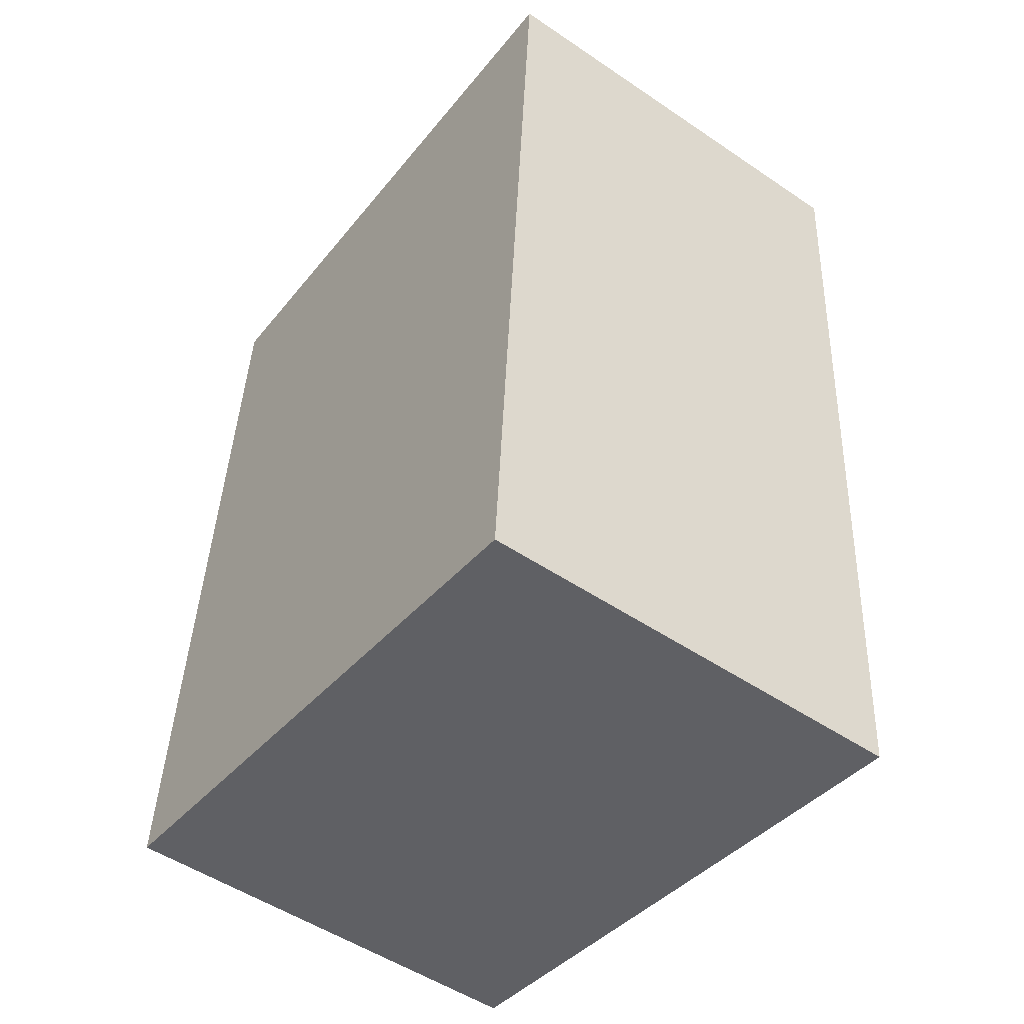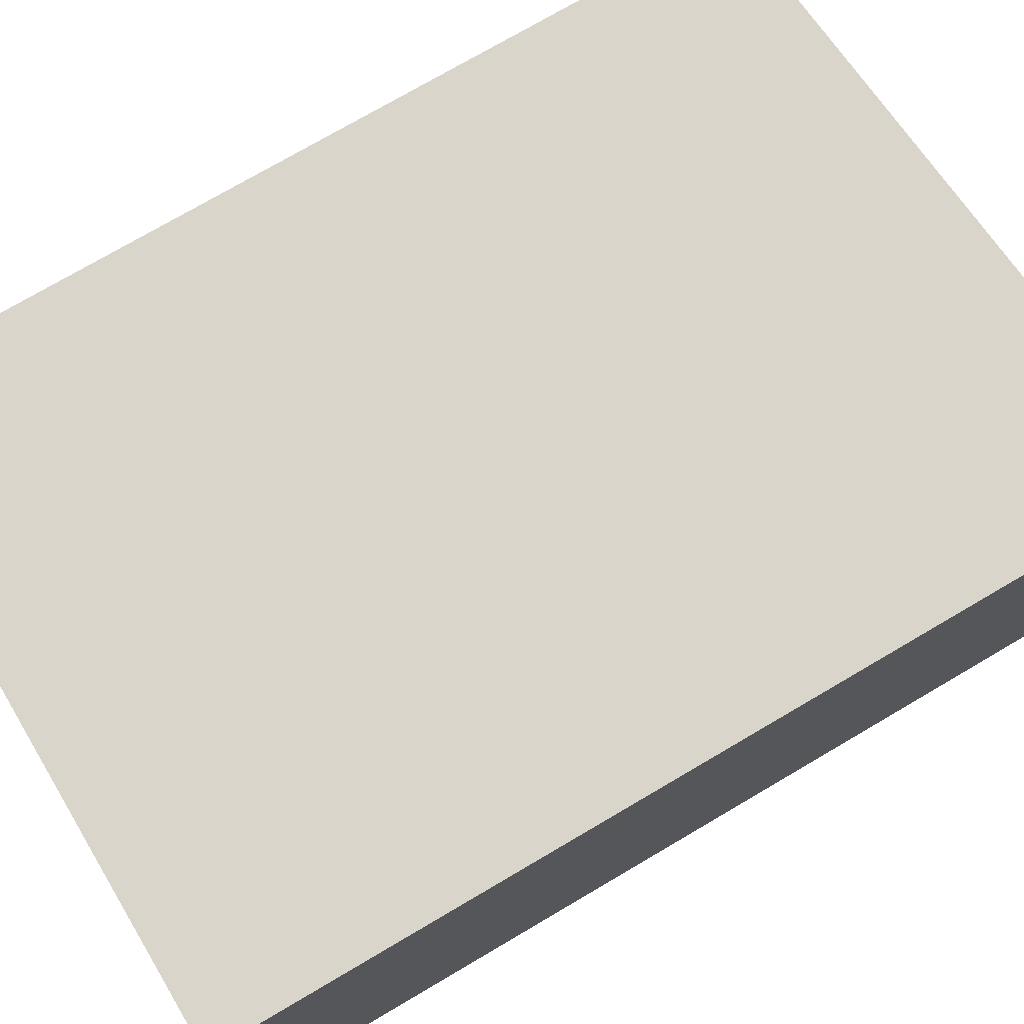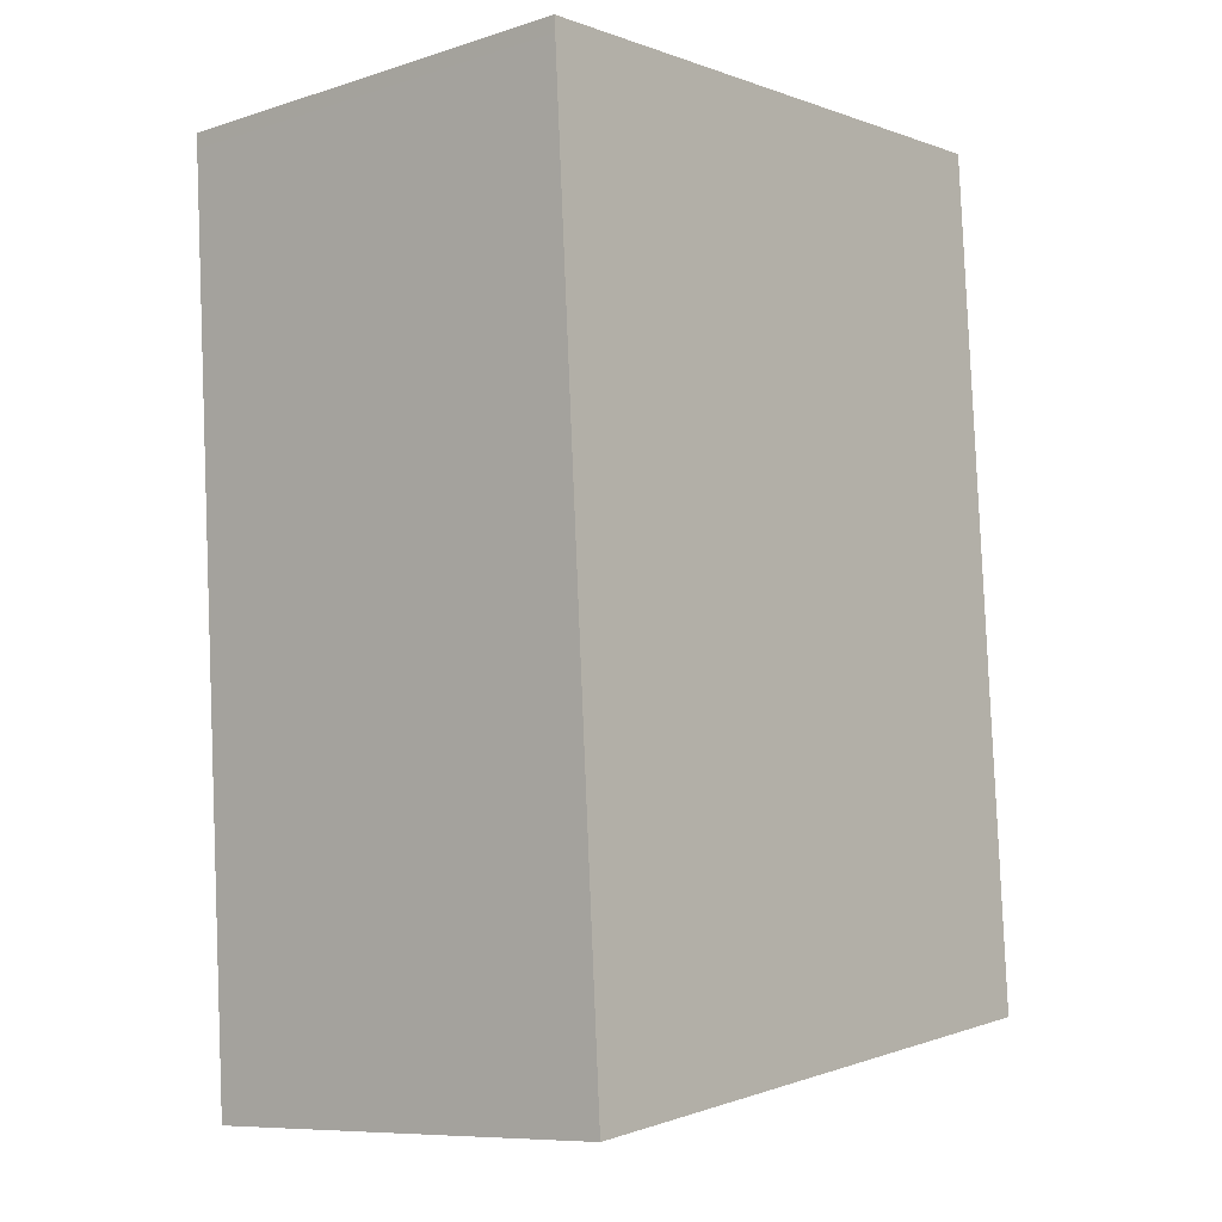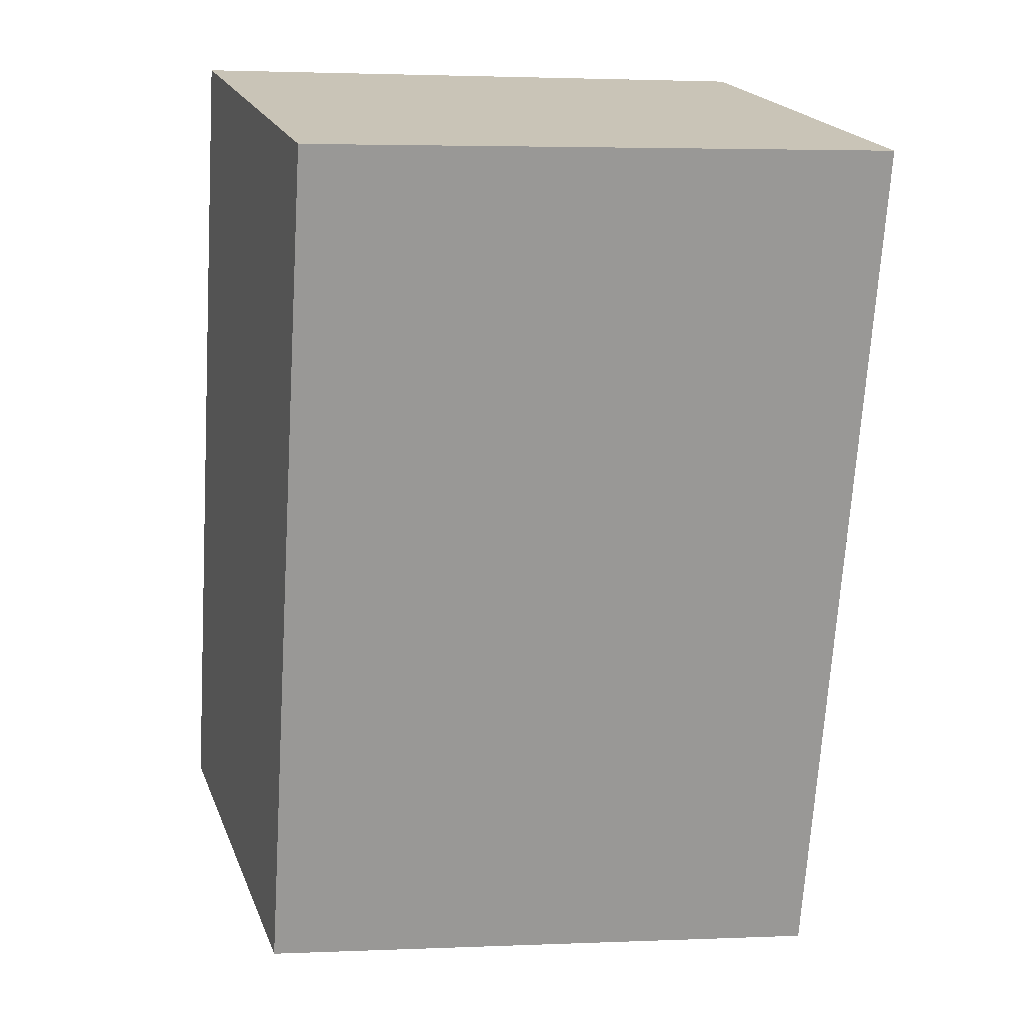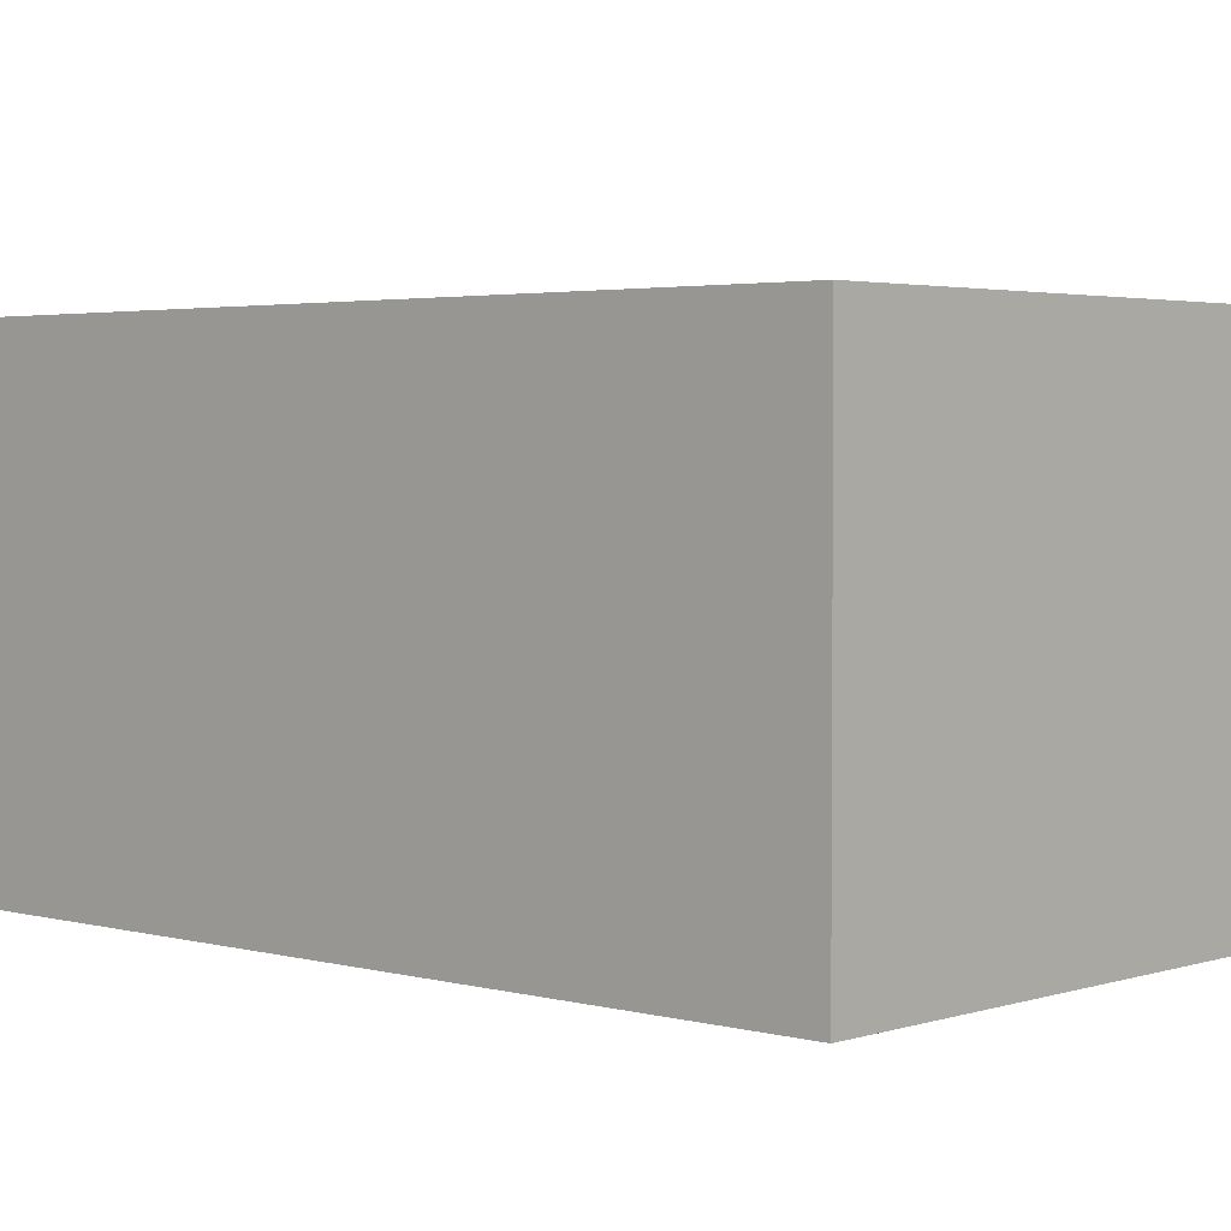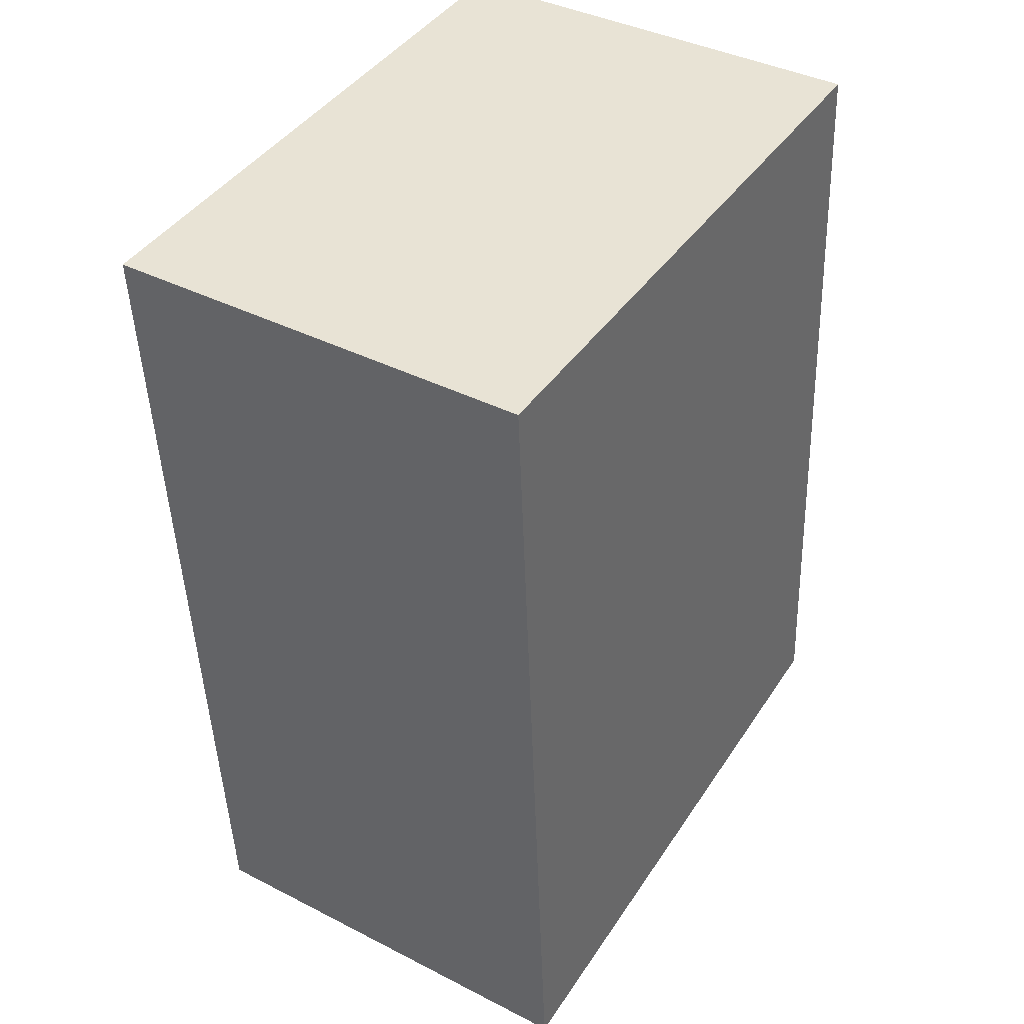
<metadata>
{"format":"obj","ext":"obj","renderer":"f3d","projection":"perspective","resolution":1024,"background":"white","views":[{"elev":-51.1,"azim":53.6,"up":"+Z"},{"elev":74.6,"azim":63.3,"up":"+Y"},{"elev":-8.9,"azim":130.1,"up":"+Z"},{"elev":20.8,"azim":-17.8,"up":"+Z"},{"elev":3.0,"azim":-43.5,"up":"+Y"},{"elev":39.0,"azim":122.7,"up":"+Z"}]}
</metadata>
<code>
v  0 3.409 2.087e-16
v  4.754 3.409 0.063
v  4.702 3.409 -0.731
v  5.149 3.409 6.134
v  0.438 3.409 6.585
v  5.157 3.409 6.251
v  3.762 3.409 6.35
v  4.702 4.476e-17 -0.731
v  4.754 -3.858e-18 0.063
v  5.149 -3.756e-16 6.134
v  5.157 -3.828e-16 6.251
v  0 0 0
v  0.438 -4.032e-16 6.585
v  3.762 -3.888e-16 6.35
g defaultobject
f 1 2 3
f 2 1 4
f 4 1 5
f 4 5 6
f 6 5 7
f 2 8 3
f 8 2 4
f 8 4 9
f 9 4 10
f 10 4 6
f 10 6 11
f 8 1 3
f 1 8 12
f 12 5 1
f 5 12 13
f 13 7 5
f 7 13 6
f 6 13 14
f 6 14 11
f 9 12 8
f 12 9 13
f 13 9 10
f 13 10 11
f 13 11 14

</code>
